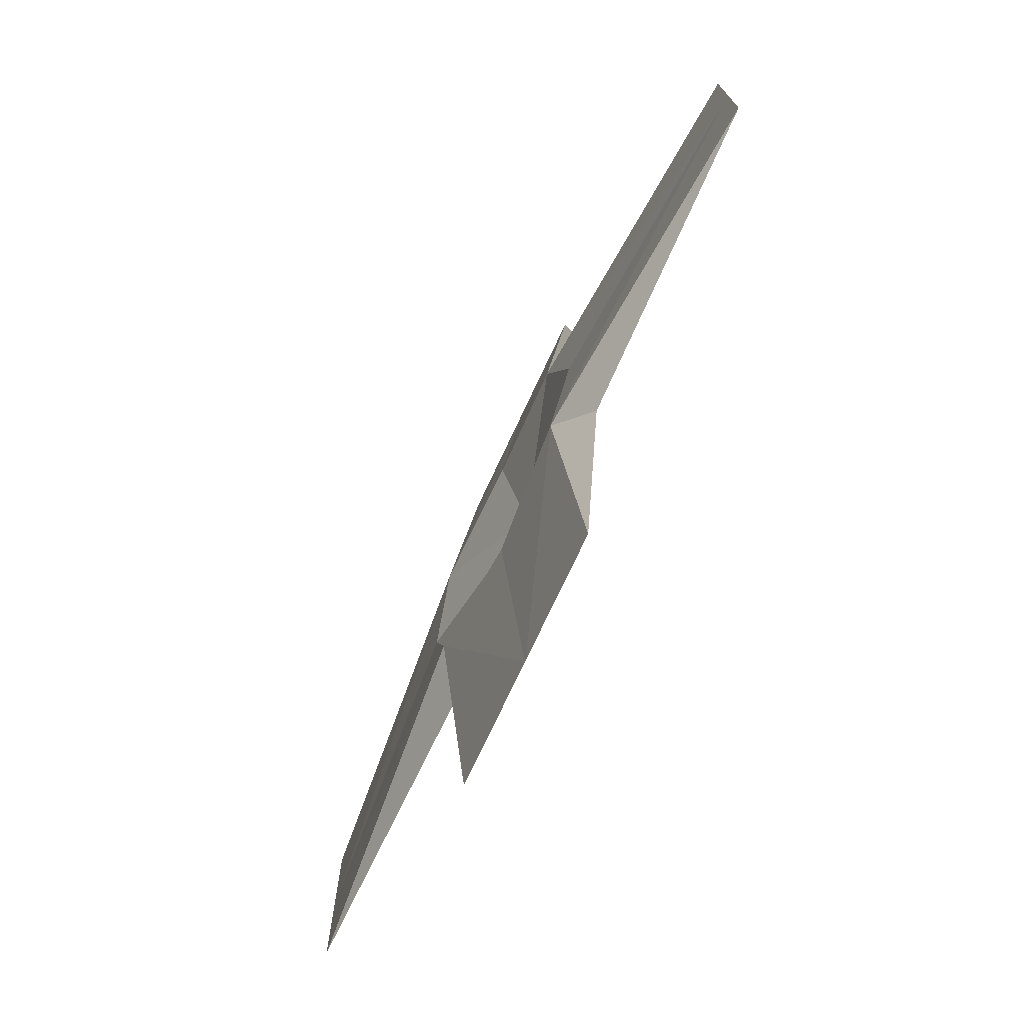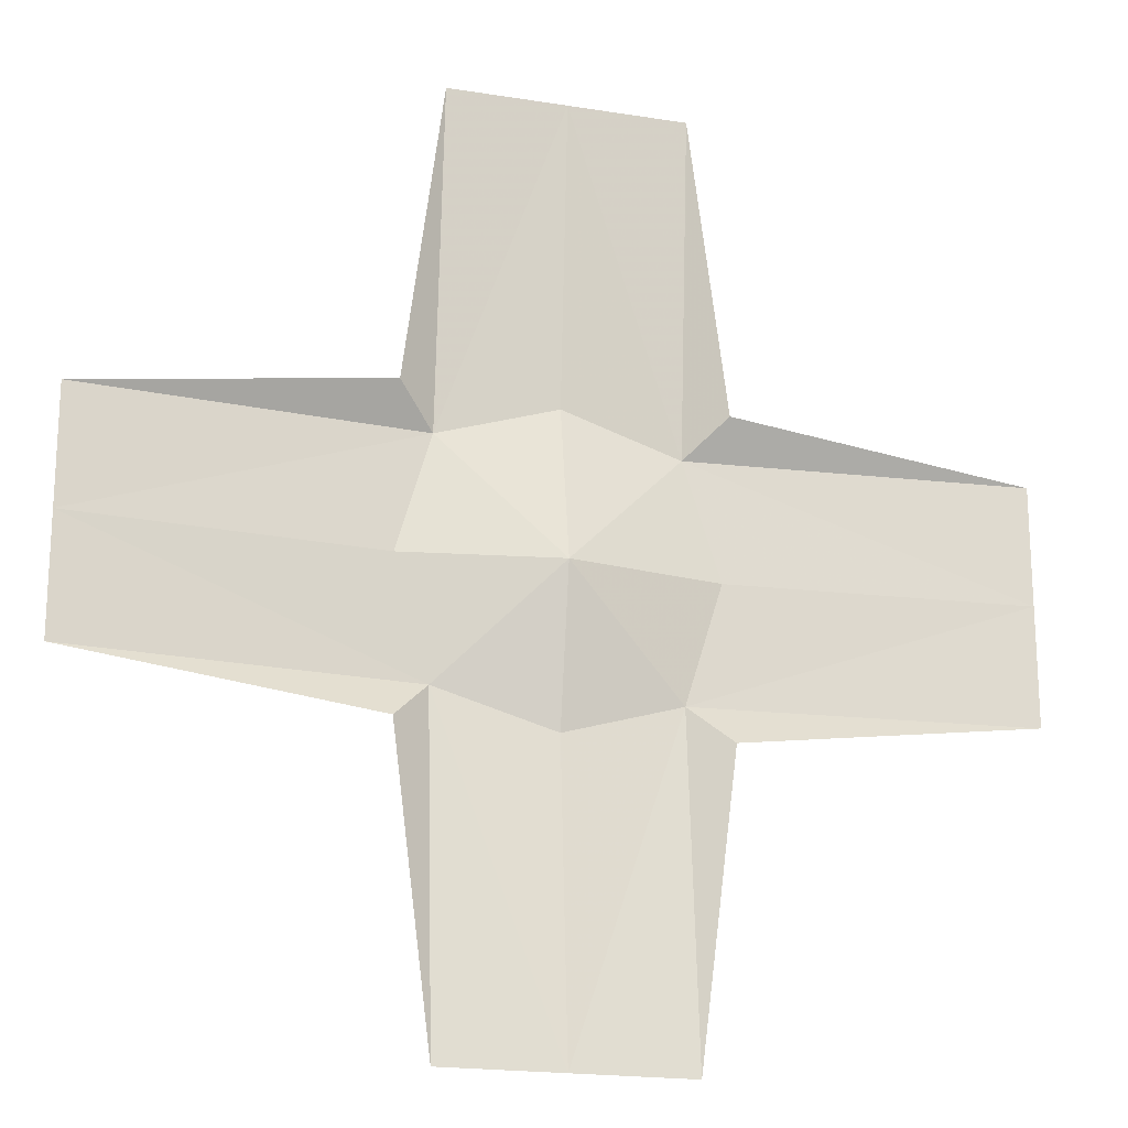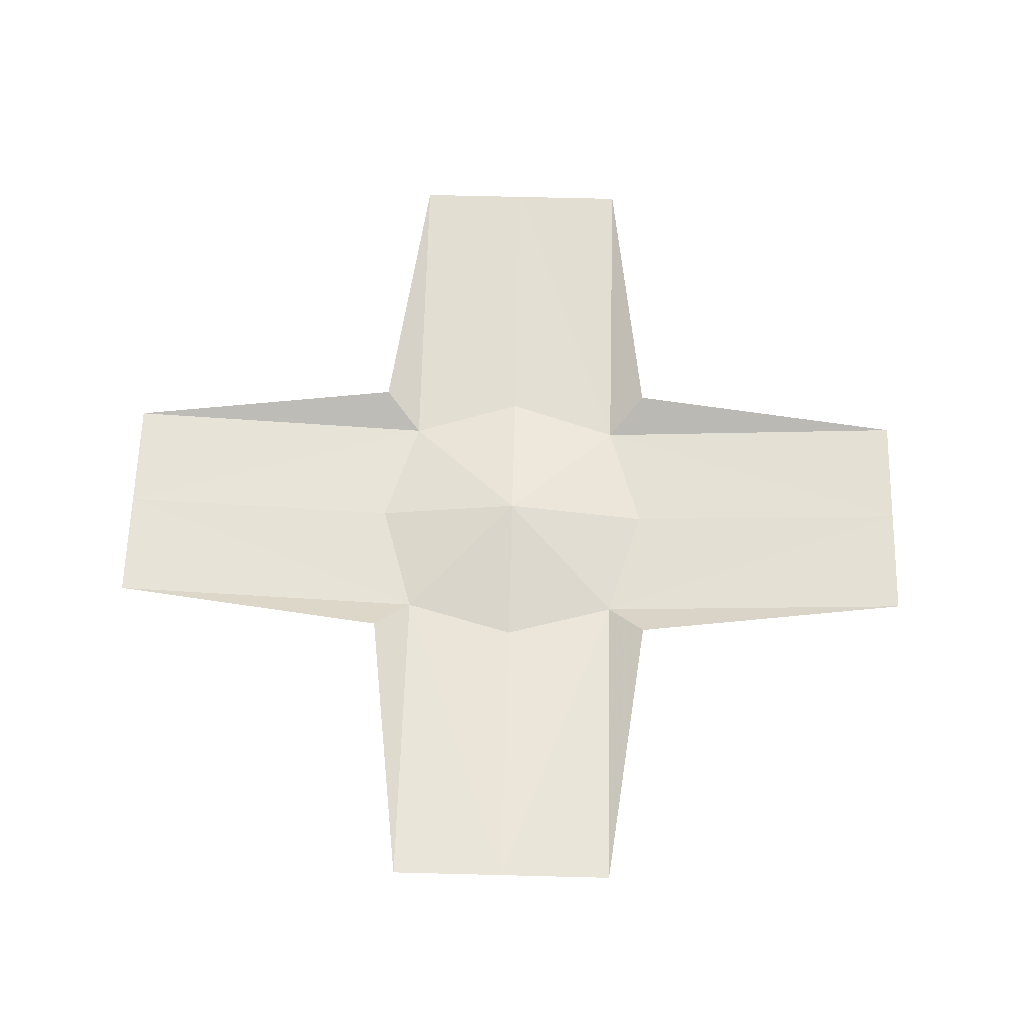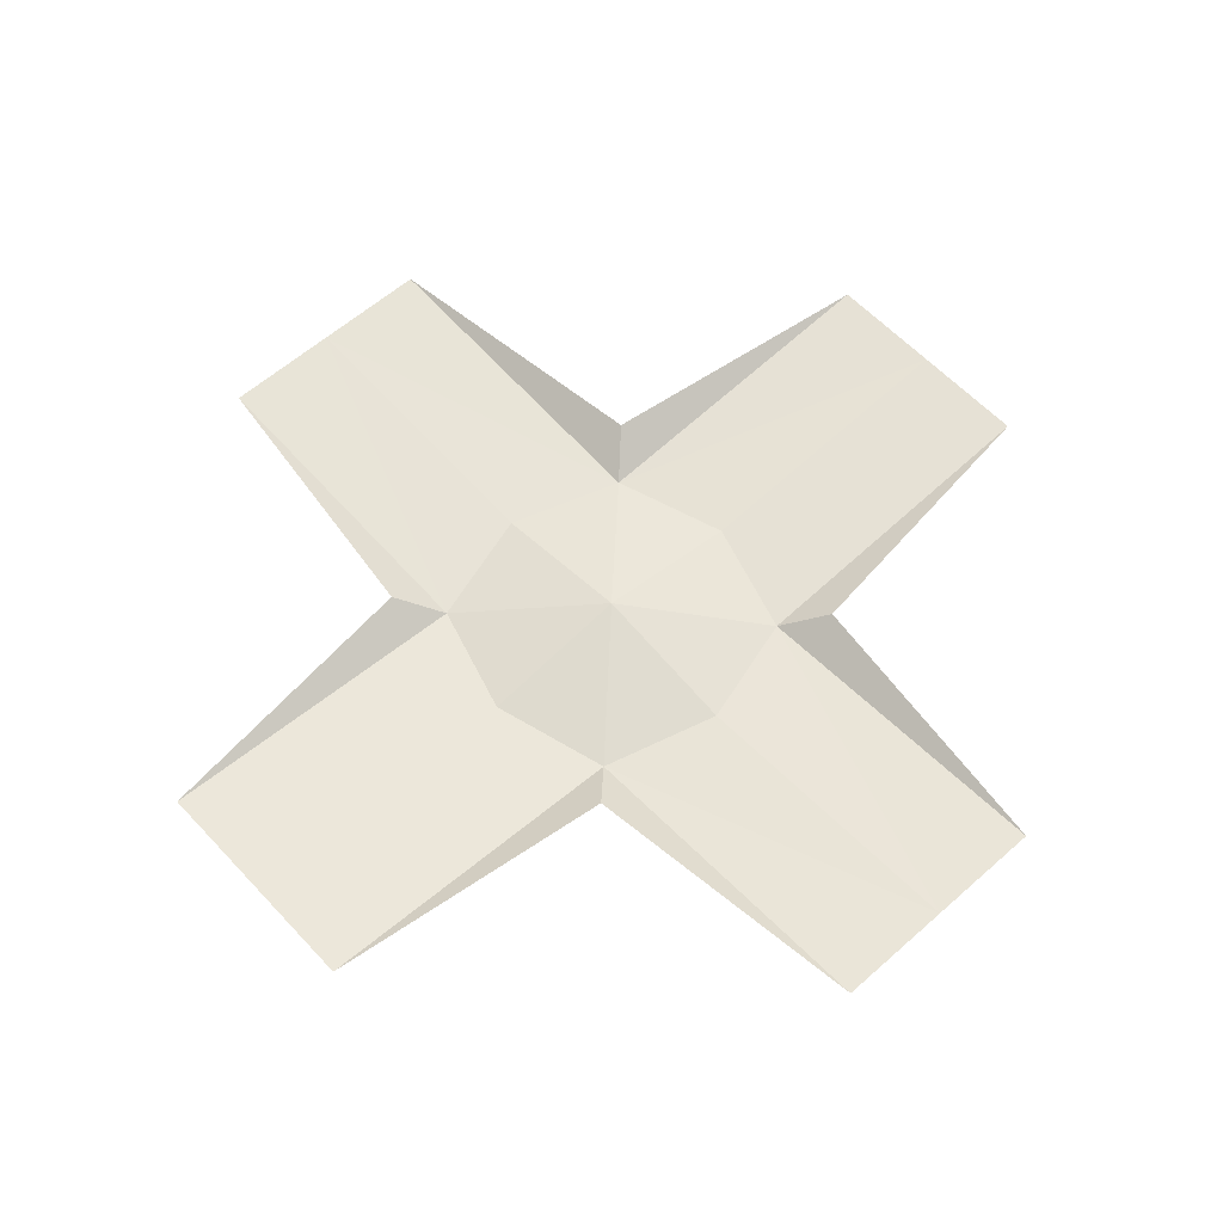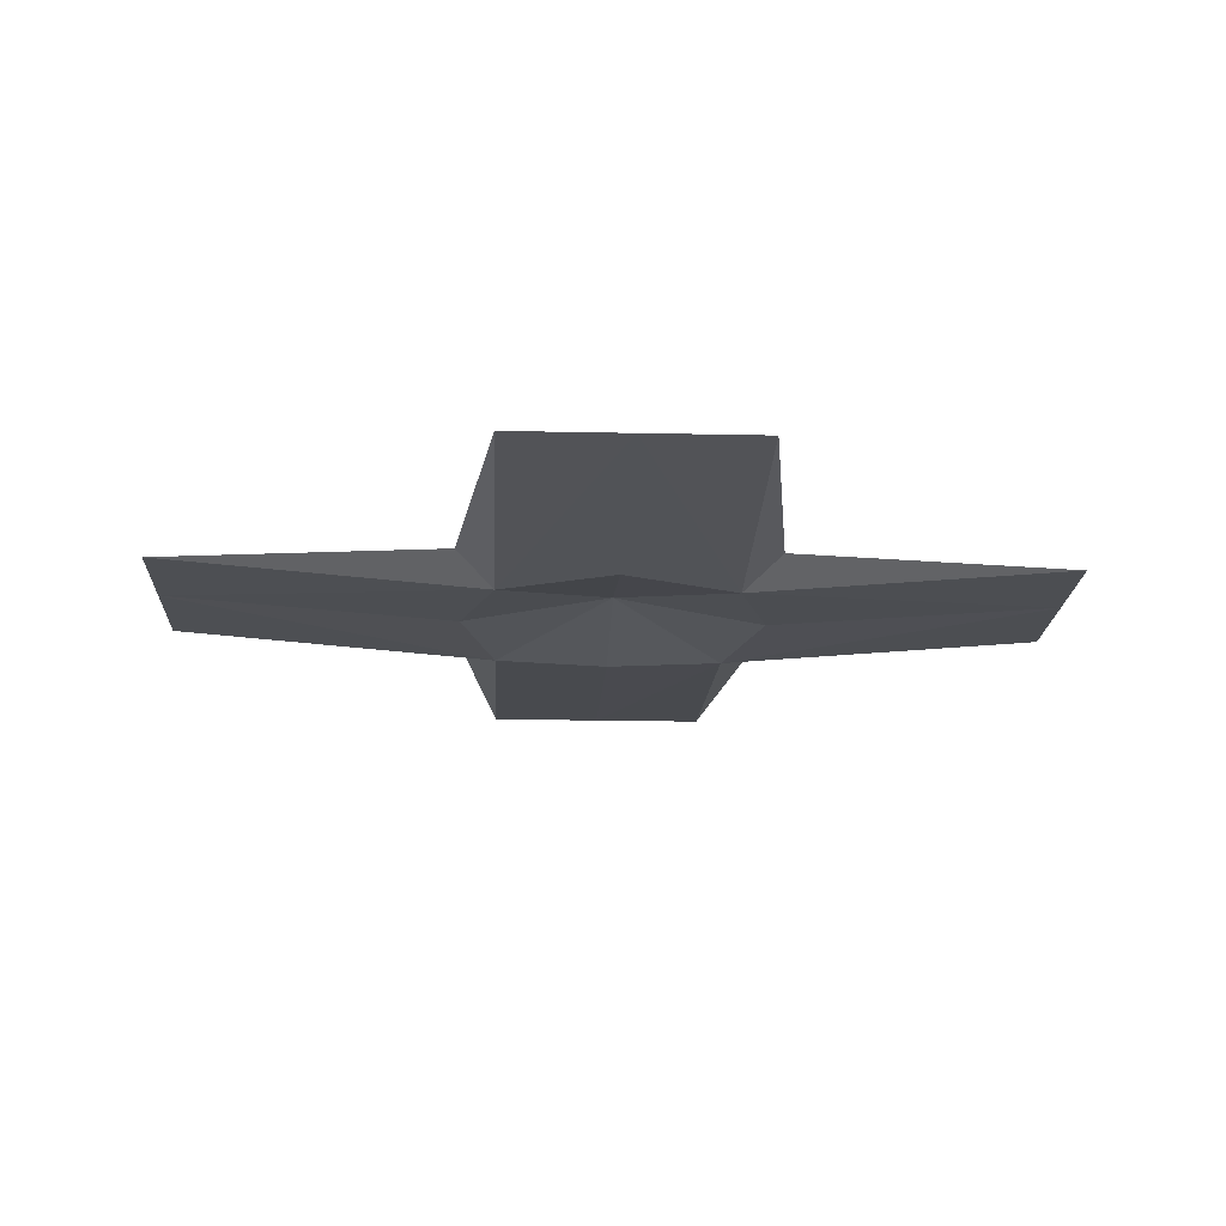
<metadata>
{"format":"obj","ext":"obj","renderer":"f3d","projection":"perspective","resolution":1024,"background":"white","views":[{"elev":-75.2,"azim":64.9,"up":"+Z"},{"elev":-19.5,"azim":163.3,"up":"+Z"},{"elev":62.7,"azim":-88.5,"up":"+Y"},{"elev":59.0,"azim":-132.4,"up":"+Y"},{"elev":-17.7,"azim":-2.5,"up":"+Y"}]}
</metadata>
<code>
o Cover_cross
v -3.774 98.41 3.774
v -2.854 98.41 10.98
v -2.854 97.73 2.854
v -10.96 98.41 2.854
v 0 98.41 10.98
v 0 97.86 3.707
v 2.854 98.41 10.98
v 2.854 97.73 2.854
v 3.774 98.41 3.774
v 10.96 98.41 2.854
v -10.96 98.41 4e-06
v -3.707 97.86 4e-06
v 0 98.51 4e-06
v 3.707 97.86 4e-06
v 10.96 98.41 4e-06
v -2.854 97.73 -2.854
v -10.96 98.41 -2.854
v 0 97.86 -3.707
v 2.854 97.73 -2.854
v 10.96 98.41 -2.854
v -3.774 98.41 -3.774
v -2.854 98.41 -10.98
v 0 98.41 -10.98
v 2.854 98.41 -10.98
v 3.774 98.41 -3.774
f 1 2 3 4
f 3 2 5 6
f 5 7 8 6
f 8 7 9 10
f 11 4 3 12
f 3 6 13 12
f 13 6 8 14
f 8 10 15 14
f 11 12 16 17
f 16 12 13 18
f 13 14 19 18
f 19 14 15 20
f 21 17 16 22
f 16 18 23 22
f 23 18 19 24
f 19 20 25 24

</code>
